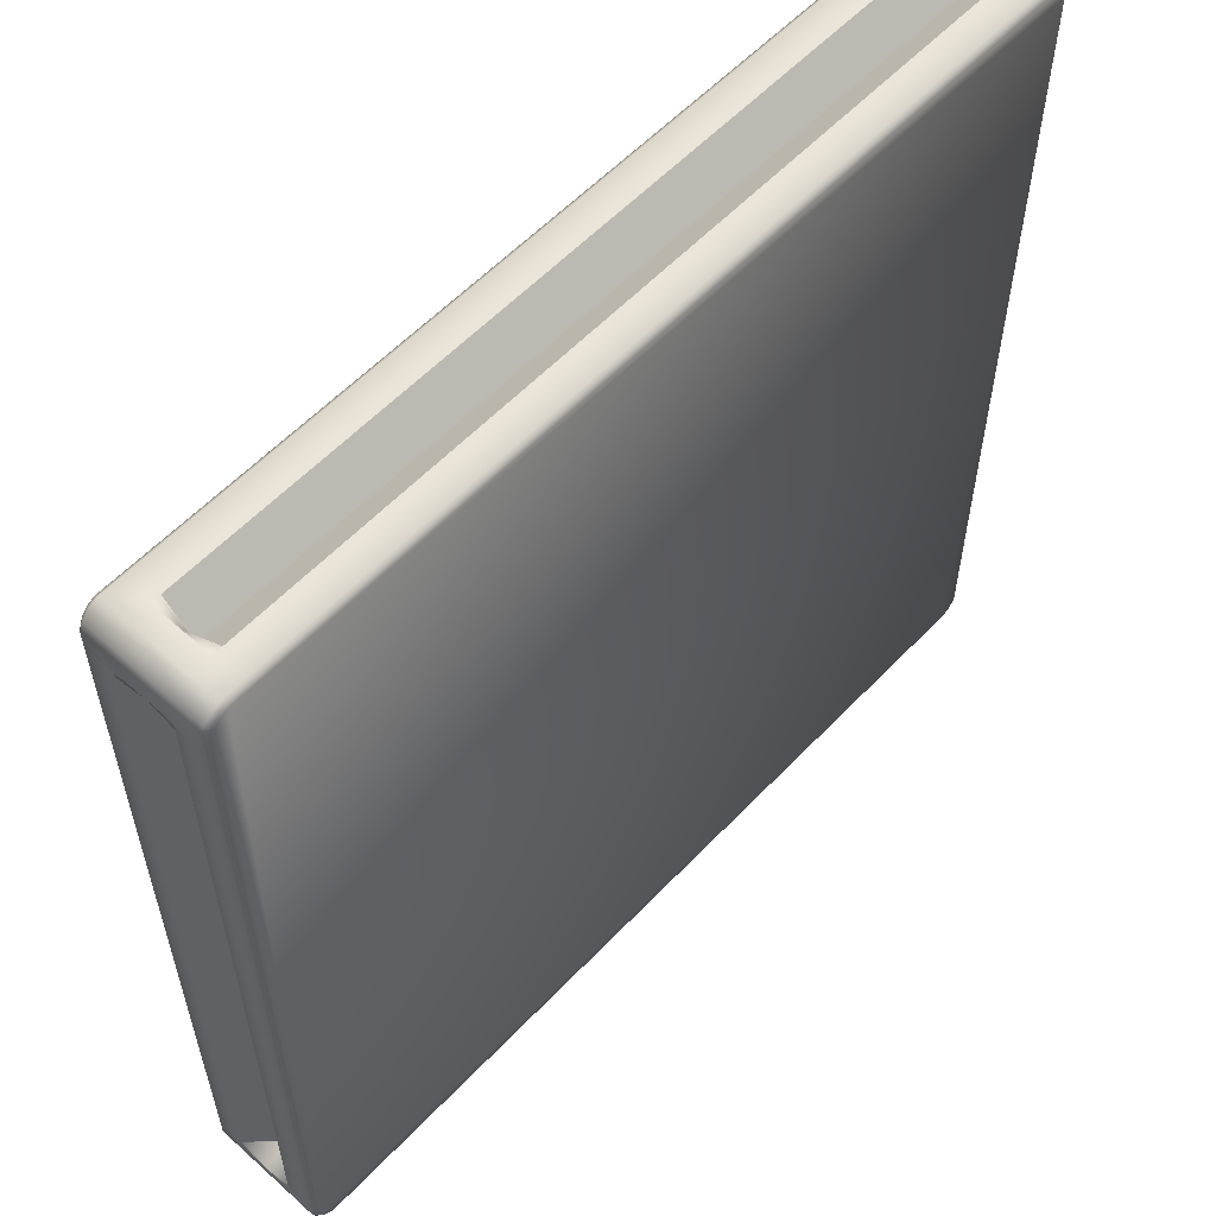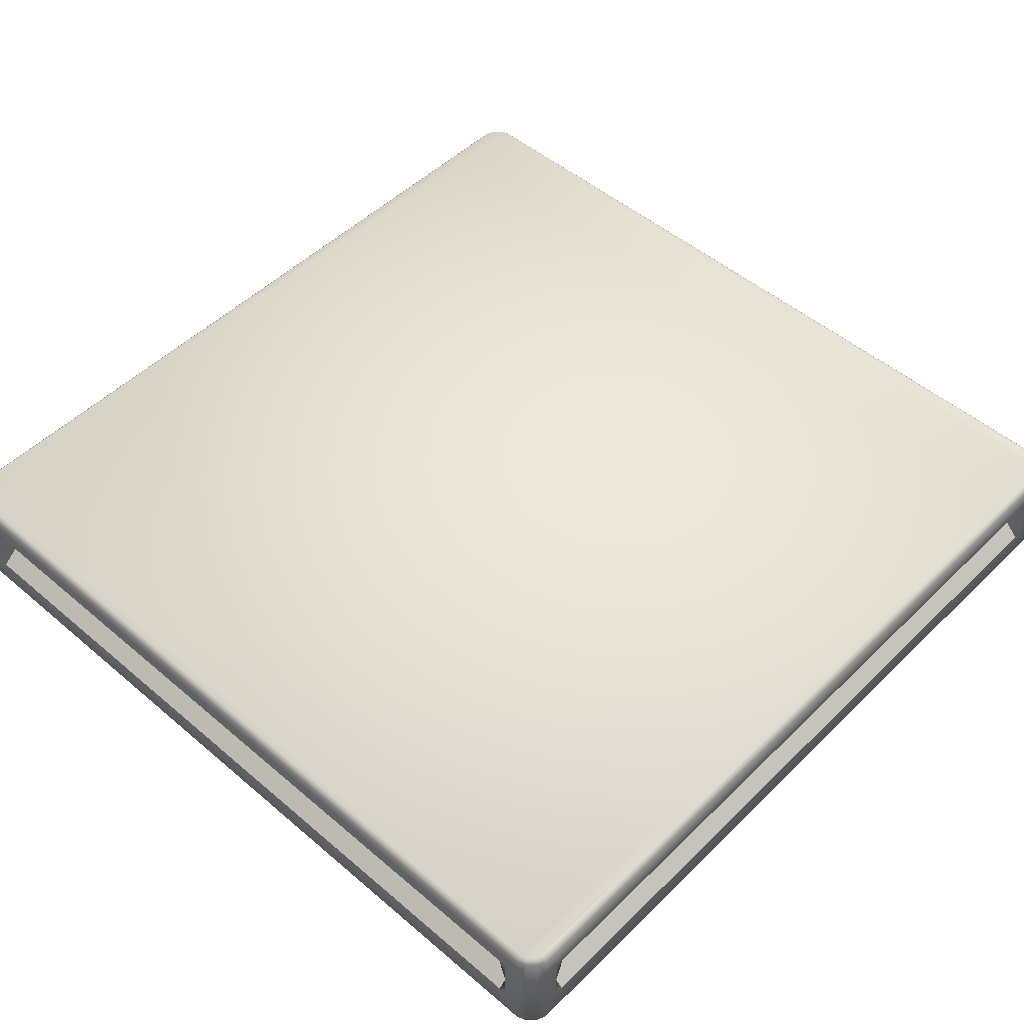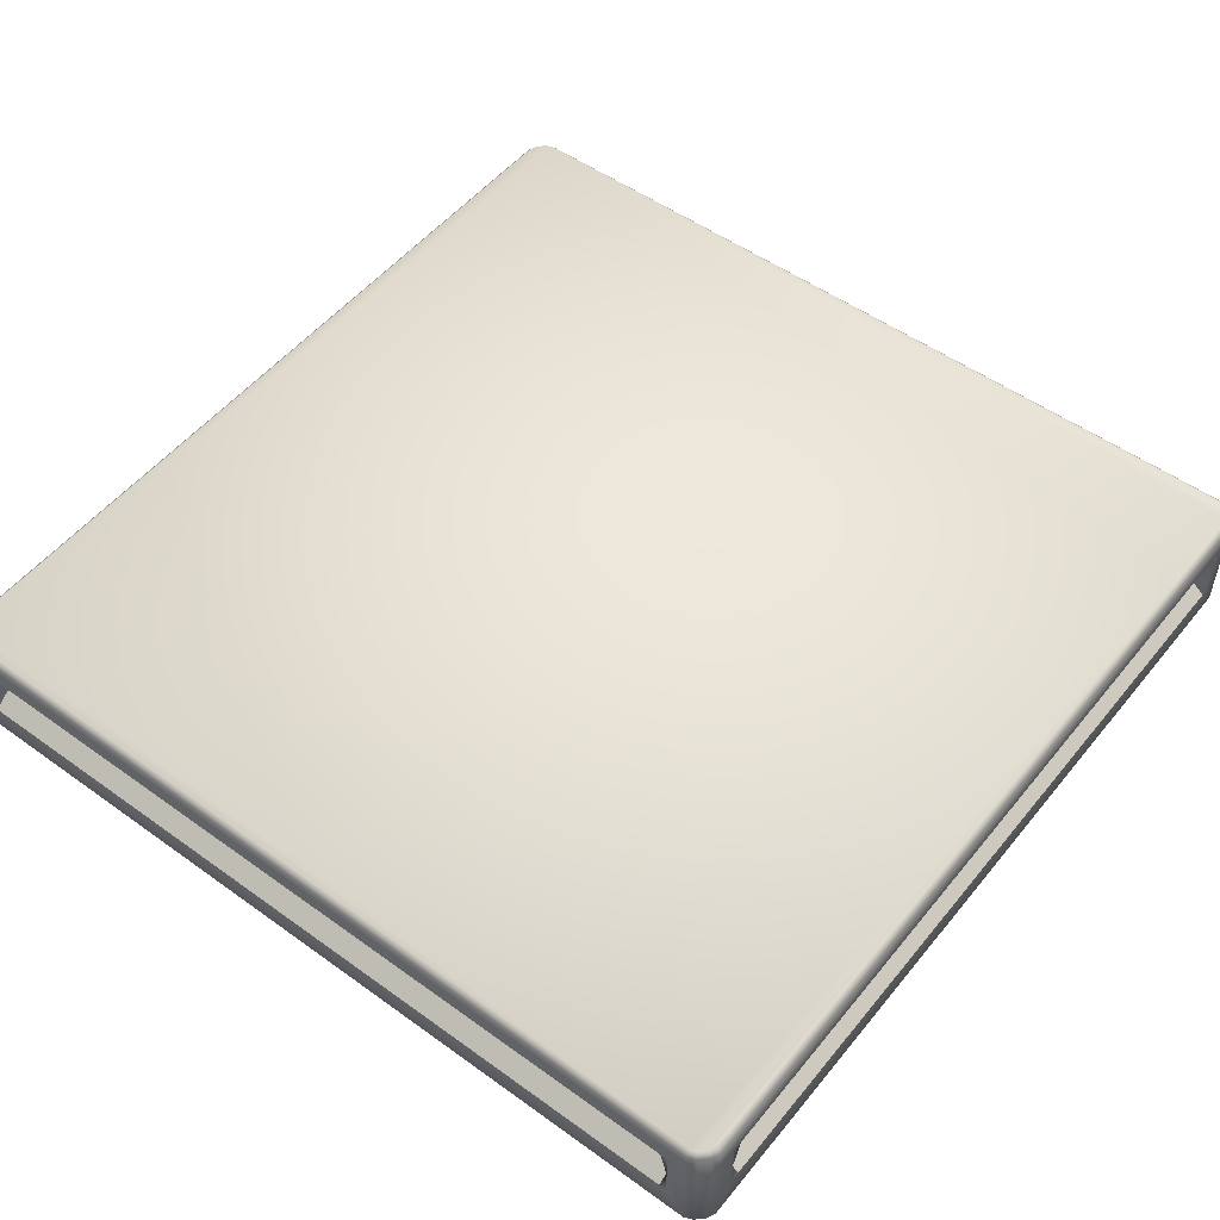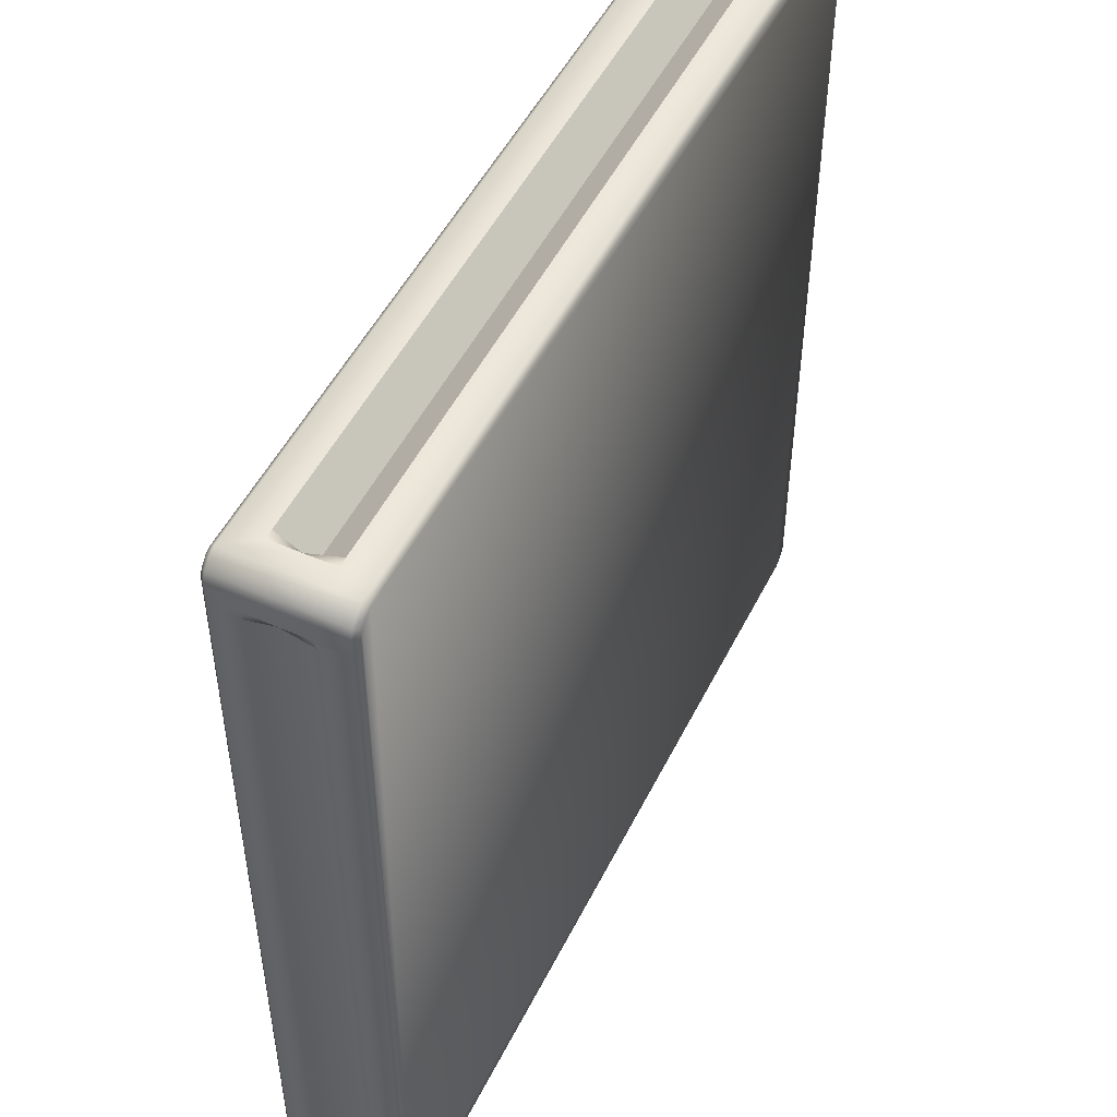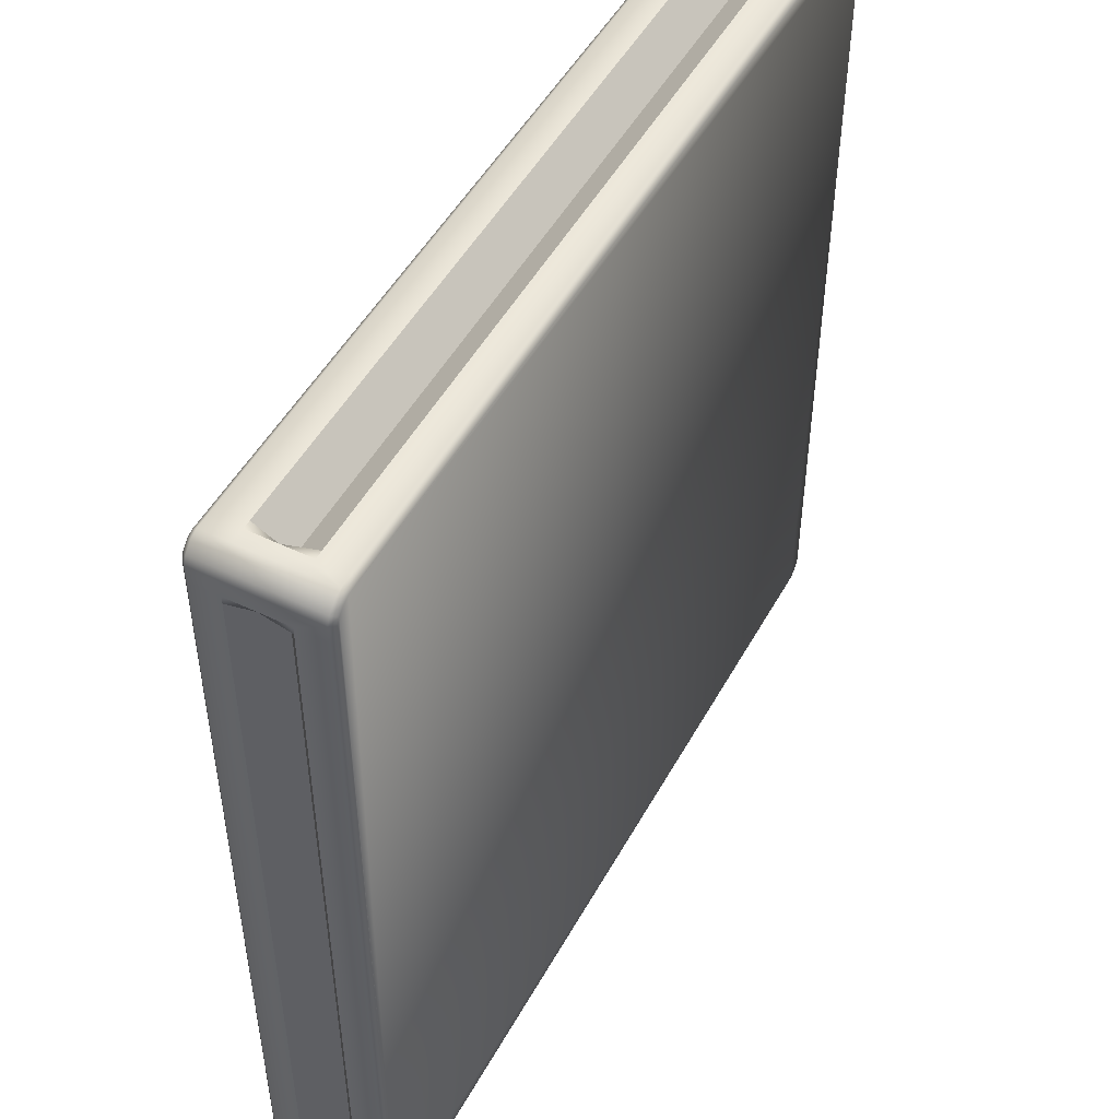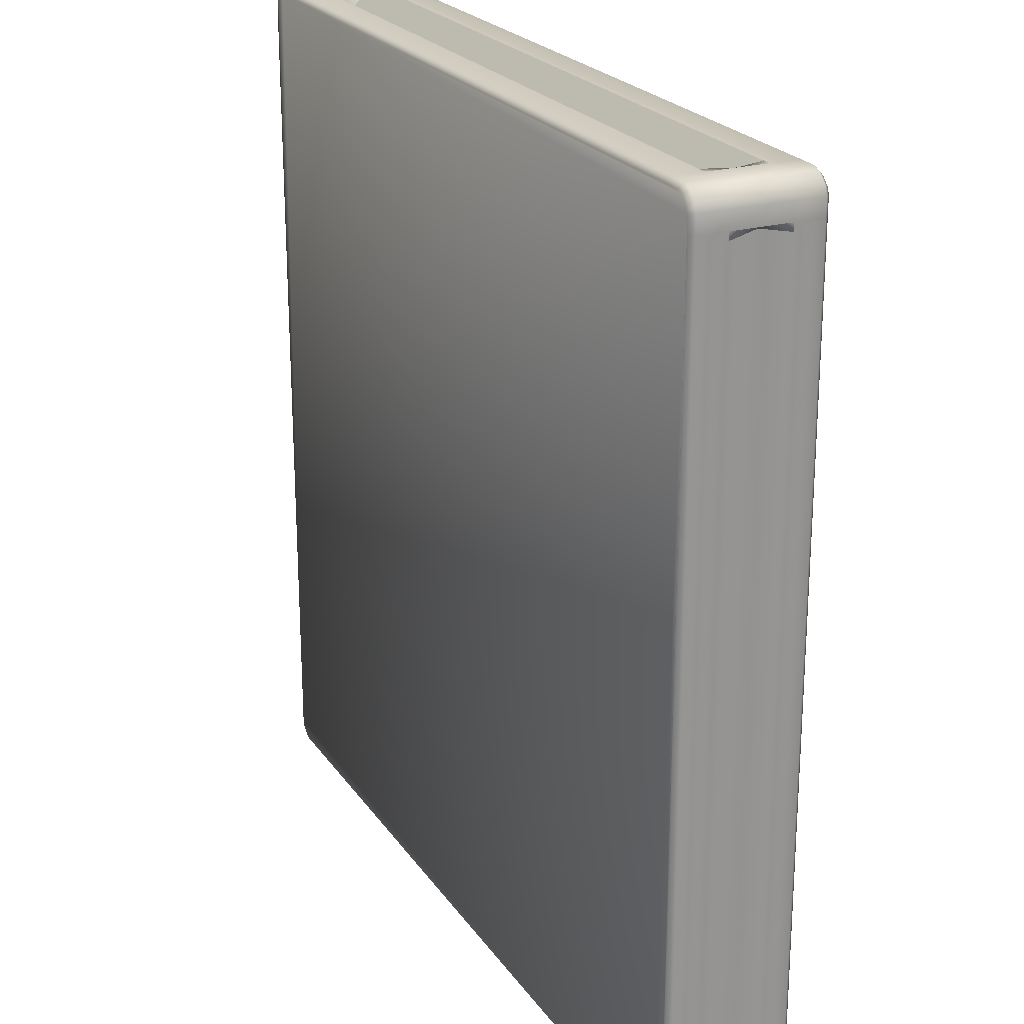
<metadata>
{"format":"obj","ext":"obj","renderer":"f3d","projection":"perspective","resolution":1024,"background":"white","views":[{"elev":57.7,"azim":132.9,"up":"+Z"},{"elev":50.1,"azim":-46.9,"up":"+Y"},{"elev":52.1,"azim":-142.1,"up":"+Y"},{"elev":50.2,"azim":115.8,"up":"+Z"},{"elev":49.7,"azim":-62.0,"up":"+Z"},{"elev":22.8,"azim":64.4,"up":"+Z"}]}
</metadata>
<code>
v  40.47 81.02 -11.36
v  40.52 81.02 -11.34
v  40.56 81.02 -11.3
v  40.58 81.02 -5.569
v  40.58 81.02 -11.18
v  40.58 81.02 -5.686
v  40.58 81.02 -11.26
v  40.56 81.02 -5.527
v  40.52 81.02 -5.48
v  34.78 81.02 -5.463
v  40.34 81.02 -5.463
v  34.87 81.02 -5.463
v  40.47 81.02 -5.463
v  34.73 81.02 -5.48
v  34.69 81.02 -5.527
v  34.67 81.02 -11.26
v  34.67 81.02 -5.684
v  34.67 81.02 -11.12
v  34.67 81.02 -5.569
v  34.69 81.02 -11.3
v  34.73 81.02 -11.34
v  34.9 81.02 -11.36
v  40.43 81.02 -11.36
v  34.78 81.02 -11.36
v  34.67 81.87 -5.569
v  34.69 81.87 -5.527
v  34.73 81.87 -5.48
v  40.47 81.87 -5.463
v  34.87 81.87 -5.463
v  40.34 81.87 -5.463
v  34.78 81.87 -5.463
v  40.52 81.87 -5.48
v  40.56 81.87 -5.527
v  40.58 81.87 -11.26
v  40.58 81.87 -5.686
v  40.58 81.87 -11.18
v  40.58 81.87 -5.569
v  40.56 81.87 -11.3
v  40.52 81.87 -11.34
v  34.78 81.87 -11.36
v  40.43 81.87 -11.36
v  34.9 81.87 -11.36
v  40.47 81.87 -11.36
v  34.73 81.87 -11.34
v  34.69 81.87 -11.3
v  34.67 81.87 -11.12
v  34.67 81.87 -5.684
v  34.67 81.87 -11.26
v  34.77 81.05 -11.4
v  34.77 81.64 -11.4
v  34.9 81.44 -11.4
v  34.9 81.25 -11.4
v  40.62 81.05 -11.26
v  40.62 81.64 -11.26
v  40.62 81.44 -11.19
v  40.62 81.25 -11.19
v  40.54 81.05 -11.37
v  40.54 81.83 -11.37
v  40.59 81.83 -11.32
v  40.59 81.05 -11.32
v  34.71 81.05 -11.37
v  34.66 81.05 -11.32
v  34.66 81.83 -11.32
v  34.71 81.83 -11.37
v  40.59 81.05 -5.507
v  40.59 81.83 -5.507
v  40.54 81.83 -5.451
v  40.54 81.05 -5.451
v  40.48 81.64 -11.4
v  40.48 81.83 -11.4
v  40.48 81.05 -11.4
v  34.77 81.83 -11.4
v  40.62 81.05 -5.562
v  40.62 81.64 -5.562
v  40.62 81.83 -11.26
v  34.64 81.05 -11.26
v  34.64 81.64 -11.26
v  34.64 81.83 -11.26
v  40.48 81.64 -5.428
v  40.48 81.05 -5.428
v  40.62 81.05 -5.679
v  40.44 81.05 -11.4
v  34.9 81.83 -11.4
v  40.62 81.83 -11.19
v  40.48 81.83 -5.428
v  40.62 81.83 -5.562
v  40.35 81.44 -5.428
v  40.35 81.25 -5.428
v  34.64 81.05 -5.562
v  34.64 81.64 -5.562
v  34.64 81.44 -5.677
v  34.64 81.25 -5.677
v  34.71 81.05 -5.451
v  34.71 81.83 -5.451
v  34.66 81.83 -5.507
v  34.66 81.05 -5.507
v  34.77 81.64 -5.428
v  34.77 81.83 -5.428
v  34.77 81.05 -5.428
v  34.64 81.83 -5.562
v  34.64 81.05 -11.13
v  34.87 81.05 -5.428
v  40.35 81.83 -5.428
v  34.64 81.83 -5.677
v  40.44 81.64 -11.4
v  40.62 81.64 -5.679
v  40.62 81.83 -5.679
v  34.87 81.64 -5.428
v  34.64 81.64 -11.13
v  34.9 81.05 -11.4
v  34.95 81.25 -11.4
v  40.44 81.83 -11.4
v  34.9 81.64 -11.4
v  40.37 81.64 -11.4
v  40.44 81.44 -11.4
v  40.37 81.44 -11.13
v  40.44 81.25 -11.4
v  40.62 81.25 -5.679
v  40.62 81.05 -11.19
v  40.62 81.64 -5.732
v  40.62 81.44 -5.679
v  40.42 81.44 -5.732
v  40.62 81.25 -11.11
v  40.62 81.64 -11.19
v  34.87 81.25 -5.428
v  40.35 81.05 -5.428
v  34.87 81.83 -5.428
v  34.92 81.64 -5.428
v  34.87 81.44 -5.428
v  34.92 81.44 -5.627
v  40.29 81.25 -5.428
v  40.35 81.64 -5.428
v  34.64 81.25 -11.13
v  34.64 81.05 -5.677
v  34.64 81.83 -11.13
v  34.64 81.64 -11.06
v  34.64 81.44 -11.13
v  34.88 81.44 -11.06
v  34.64 81.25 -5.728
v  34.64 81.64 -5.677
v  34.95 81.44 -11.13
v  40.42 81.44 -11.11
v  40.29 81.44 -5.627
v  34.88 81.44 -5.728
v  34.64 81.64 -5.728
v  34.64 81.25 -11.06
v  40.29 81.64 -5.428
v  34.92 81.25 -5.428
v  40.62 81.64 -11.11
v  40.62 81.25 -5.732
v  34.95 81.64 -11.4
v  40.37 81.25 -11.4
g sponza_211
f 1 2 3
f 1 3 4
f 5 6 3
f 5 3 7
f 3 6 4
f 4 8 9
f 4 9 10
f 11 12 9
f 11 9 13
f 9 12 10
f 10 14 15
f 10 15 16
f 17 18 15
f 17 15 19
f 15 18 16
f 10 16 1
f 10 1 4
f 16 20 21
f 16 21 1
f 21 22 23
f 21 23 1
f 24 22 21
f 25 26 27
f 25 27 28
f 29 30 27
f 29 27 31
f 27 30 28
f 28 32 33
f 28 33 34
f 35 36 33
f 35 33 37
f 33 36 34
f 34 38 39
f 34 39 40
f 41 42 39
f 41 39 43
f 39 42 40
f 34 40 25
f 34 25 28
f 40 44 45
f 40 45 25
f 45 46 47
f 45 47 25
f 48 46 45
f 49 50 51
f 49 51 52
f 53 54 55
f 53 55 56
f 57 58 59
f 57 59 60
f 61 62 63
f 61 63 64
f 65 66 67
f 65 67 68
f 69 70 58
f 69 58 57
f 71 69 57
f 50 49 61
f 50 61 64
f 72 50 64
f 65 73 74
f 65 74 66
f 54 53 59
f 54 59 75
f 60 59 53
f 62 76 77
f 62 77 63
f 63 77 78
f 68 67 79
f 68 79 80
f 4 6 81
f 4 81 73
f 1 23 82
f 1 82 71
f 40 42 83
f 40 83 72
f 34 36 84
f 34 84 75
f 61 21 20
f 61 20 62
f 60 3 2
f 60 2 57
f 68 9 8
f 68 8 65
f 63 45 44
f 63 44 64
f 58 39 38
f 58 38 59
f 66 33 32
f 66 32 67
f 49 24 21
f 49 21 61
f 57 2 1
f 57 1 71
f 65 8 4
f 65 4 73
f 64 44 40
f 64 40 72
f 59 38 34
f 59 34 75
f 67 32 28
f 67 28 85
f 62 20 16
f 62 16 76
f 53 7 3
f 53 3 60
f 80 13 9
f 80 9 68
f 78 48 45
f 78 45 63
f 70 43 39
f 70 39 58
f 86 37 33
f 86 33 66
f 80 79 87
f 80 87 88
f 89 90 91
f 89 91 92
f 93 94 95
f 93 95 96
f 97 98 94
f 97 94 93
f 99 97 93
f 90 89 95
f 90 95 100
f 96 95 89
f 16 18 101
f 16 101 76
f 10 12 102
f 10 102 99
f 28 30 103
f 28 103 85
f 25 47 104
f 25 104 100
f 96 15 14
f 96 14 93
f 94 27 26
f 94 26 95
f 93 14 10
f 93 10 99
f 95 26 25
f 95 25 100
f 89 19 15
f 89 15 96
f 98 31 27
f 98 27 94
f 69 105 70
f 74 106 107
f 74 107 86
f 97 108 98
f 77 109 78
f 110 52 111
f 110 22 24
f 110 24 49
f 42 41 112
f 42 112 83
f 83 113 72
f 113 51 50
f 23 22 110
f 23 110 82
f 112 105 114
f 114 105 115
f 114 115 116
f 82 117 71
f 112 41 43
f 112 43 70
f 81 118 73
f 6 5 119
f 6 119 81
f 107 35 37
f 107 37 86
f 107 106 120
f 120 106 121
f 120 121 122
f 119 56 123
f 36 35 107
f 36 107 84
f 119 5 7
f 119 7 53
f 84 124 75
f 124 55 54
f 102 125 99
f 12 11 126
f 12 126 102
f 127 29 31
f 127 31 98
f 127 108 128
f 128 108 129
f 128 129 130
f 126 88 131
f 30 29 127
f 30 127 103
f 126 11 13
f 126 13 80
f 103 132 79
f 103 79 85
f 132 87 79
f 101 133 76
f 18 17 134
f 18 134 101
f 135 46 48
f 135 48 78
f 135 109 136
f 136 109 137
f 136 137 138
f 134 92 139
f 47 46 135
f 47 135 104
f 134 17 19
f 134 19 89
f 104 140 100
f 140 91 90
f 51 141 111
f 51 111 52
f 55 142 123
f 55 123 56
f 87 143 131
f 87 131 88
f 91 144 139
f 91 139 92
f 136 138 144
f 136 144 145
f 146 138 137
f 146 137 133
f 139 144 138
f 139 138 146
f 145 144 91
f 145 91 140
f 128 130 143
f 128 143 147
f 148 130 129
f 148 129 125
f 131 143 130
f 131 130 148
f 147 143 87
f 147 87 132
f 120 122 142
f 120 142 149
f 150 122 121
f 150 121 118
f 123 142 122
f 123 122 150
f 149 142 55
f 149 55 124
f 114 116 141
f 114 141 151
f 152 116 115
f 152 115 117
f 111 141 116
f 111 116 152
f 151 141 51
f 151 51 113
f 69 115 105
f 84 149 124
f 119 123 150
f 119 150 81
f 112 114 151
f 112 151 83
f 82 152 117
f 107 120 149
f 107 149 84
f 81 150 118
f 74 121 106
f 126 131 148
f 126 148 102
f 103 147 132
f 127 128 147
f 127 147 103
f 97 129 108
f 134 139 146
f 134 146 101
f 104 145 140
f 102 148 125
f 77 137 109
f 83 151 113
f 110 111 152
f 110 152 82
f 101 146 133
f 135 136 145
f 135 145 104
f 53 56 119
f 75 124 54
f 70 105 112
f 71 117 115
f 71 115 69
f 66 74 86
f 79 67 85
f 80 88 126
f 73 118 121
f 73 121 74
f 100 140 90
f 99 125 129
f 99 129 97
f 89 92 134
f 98 108 127
f 78 109 135
f 72 113 50
f 49 52 110
f 76 133 137
f 76 137 77

</code>
